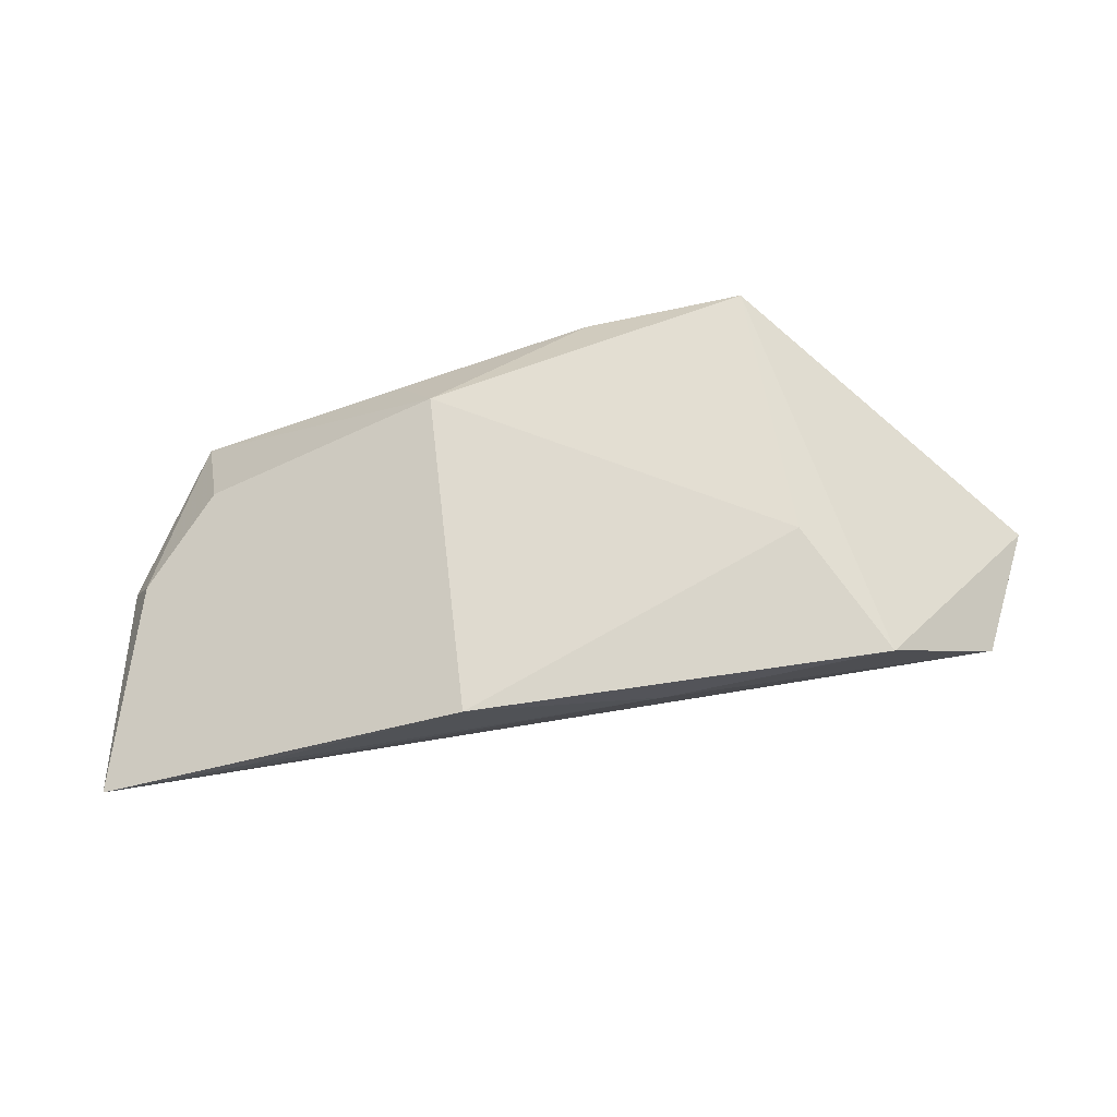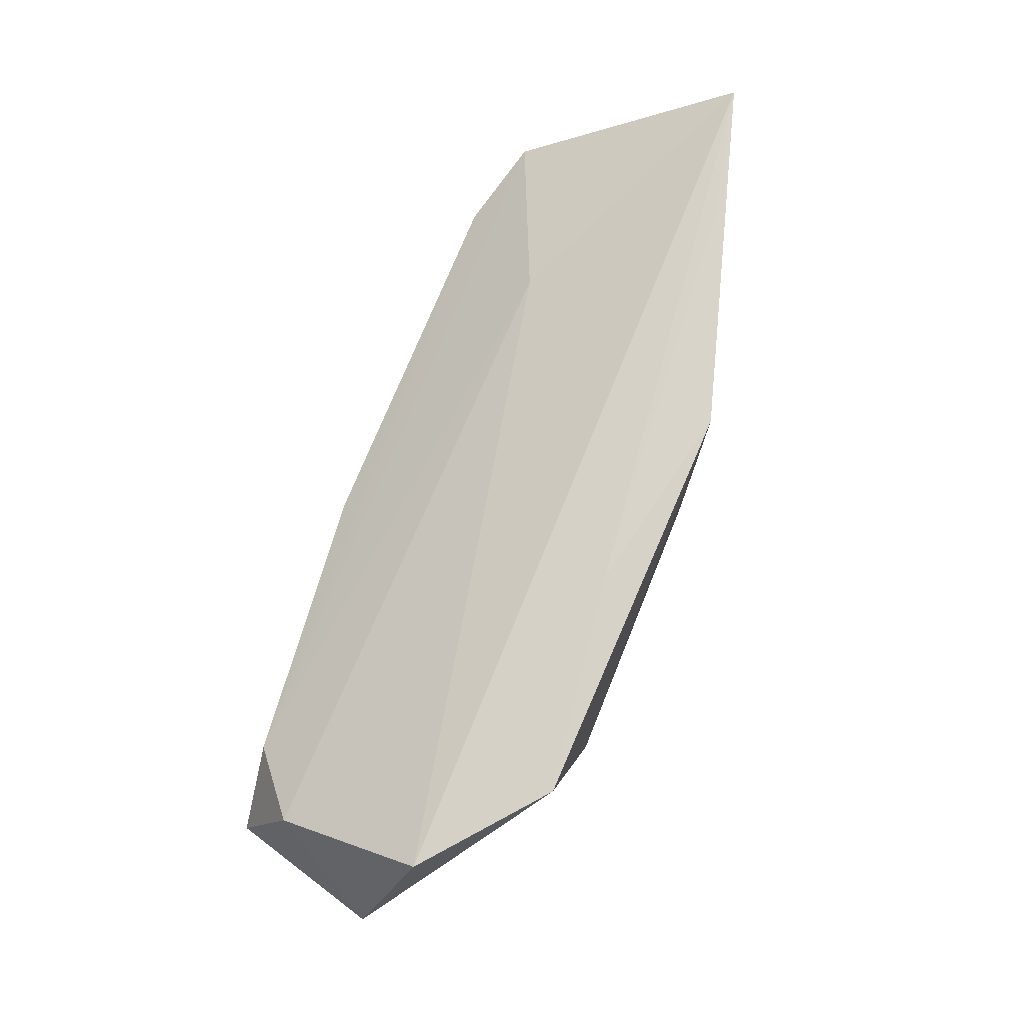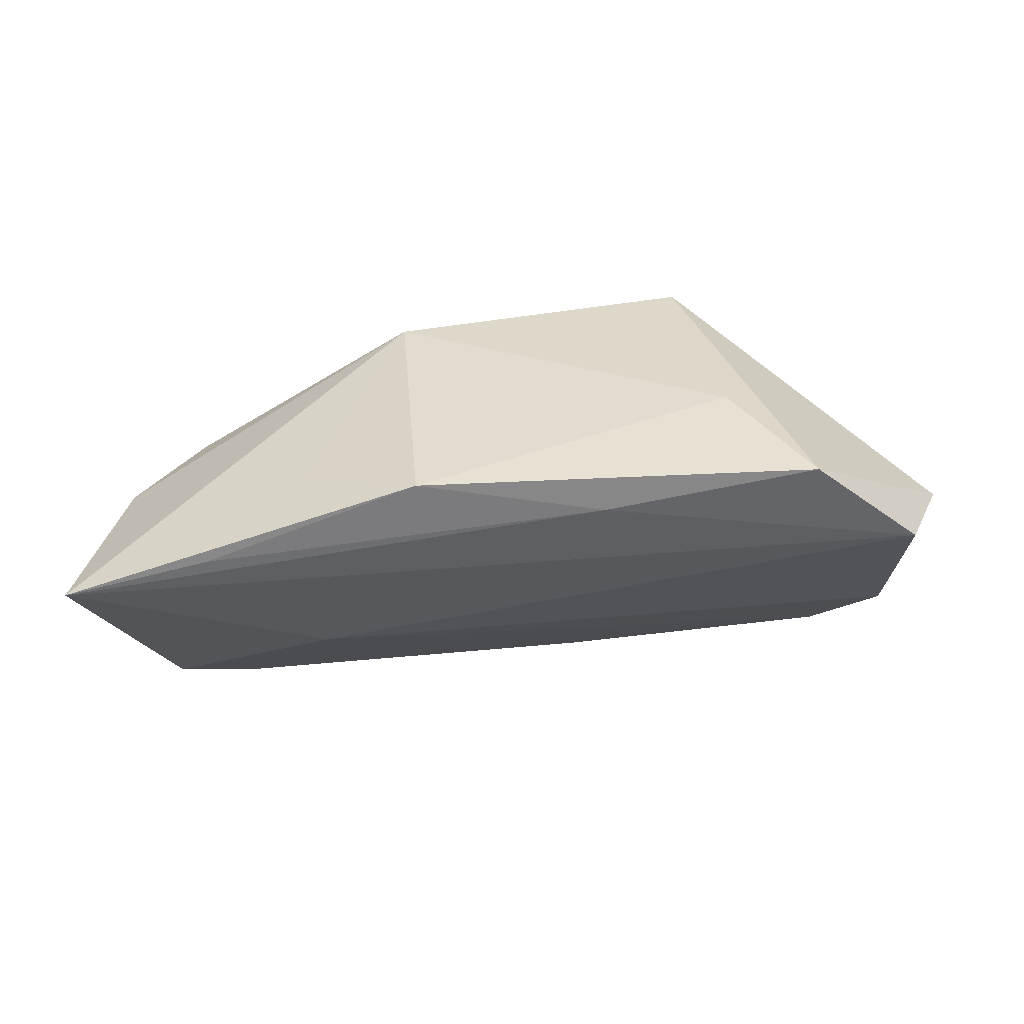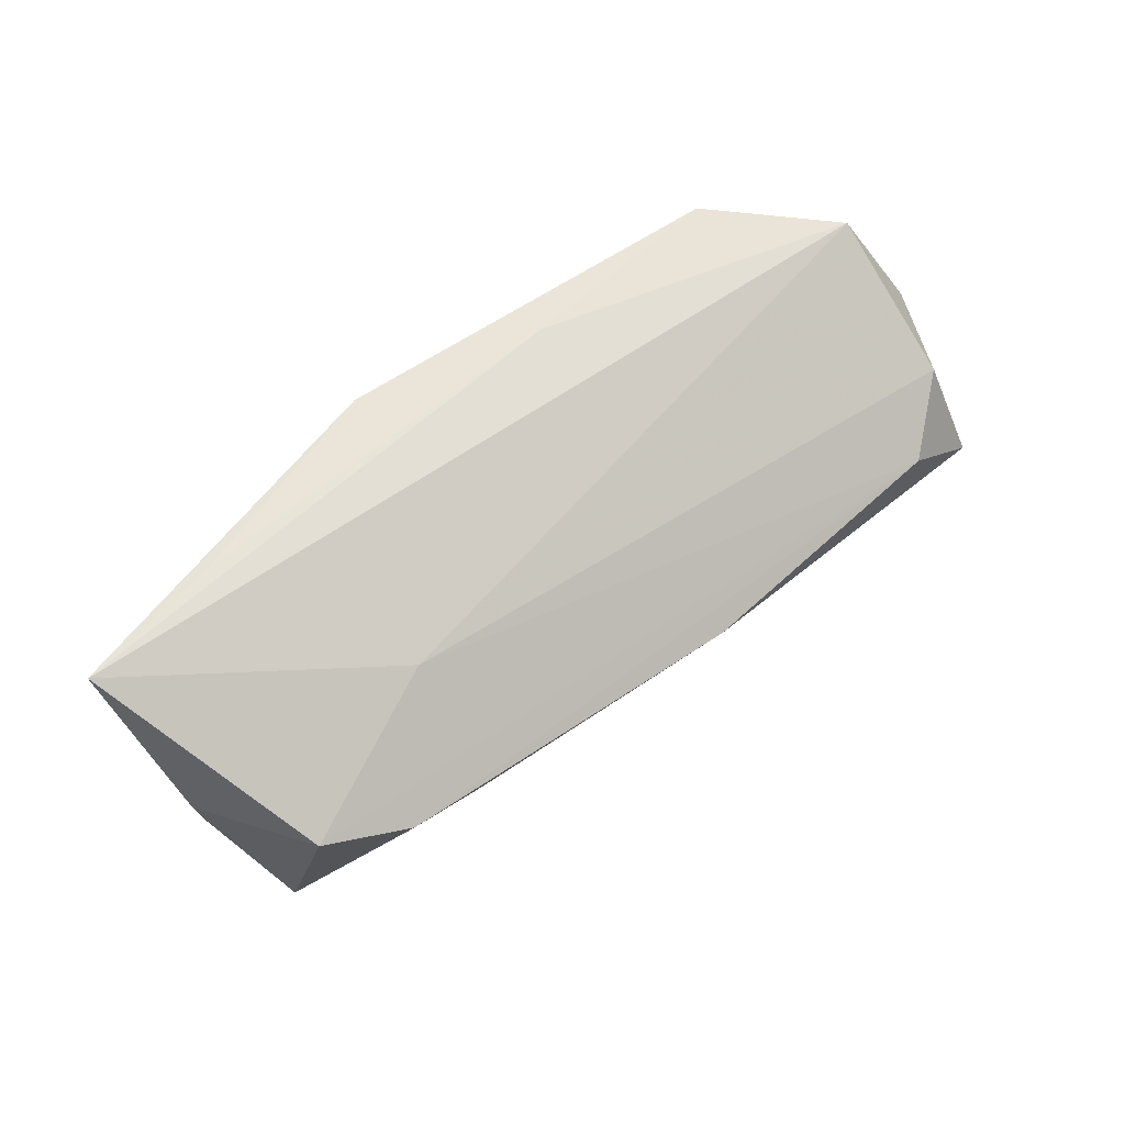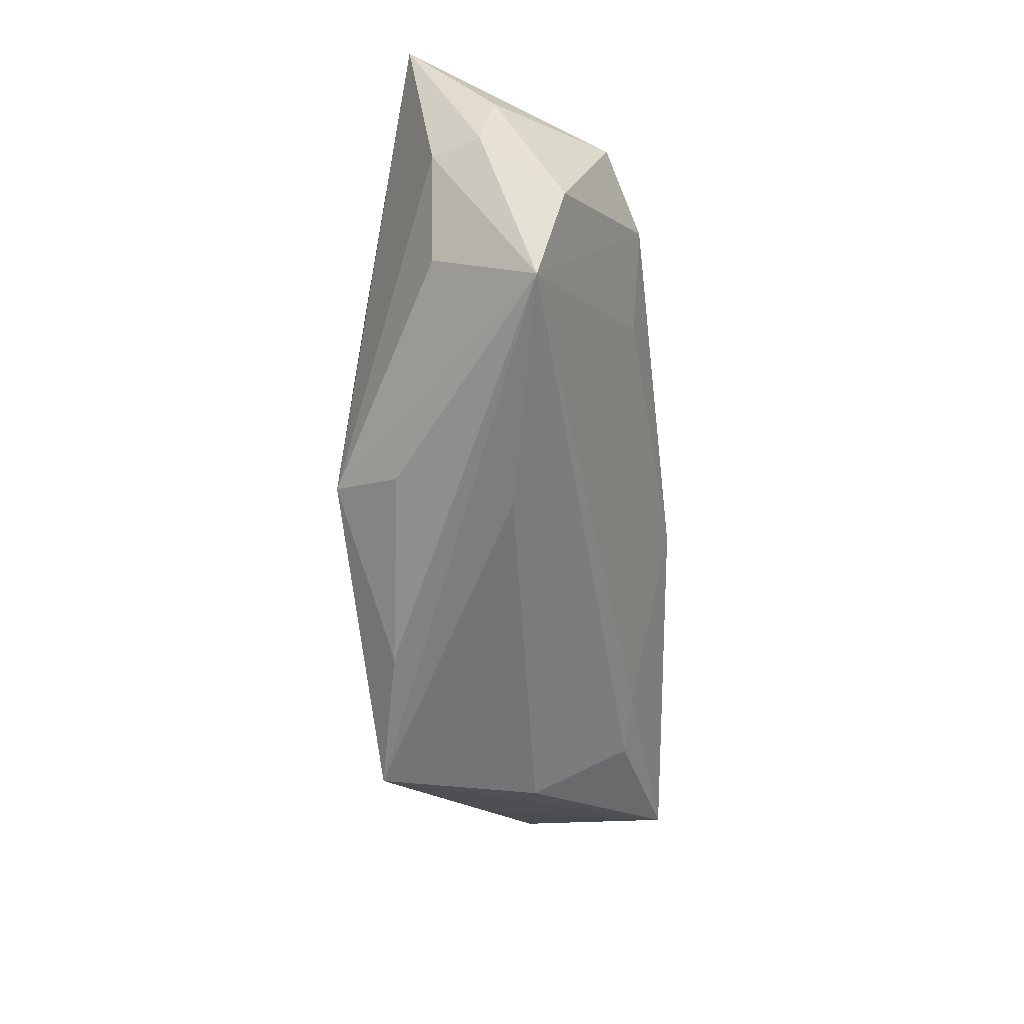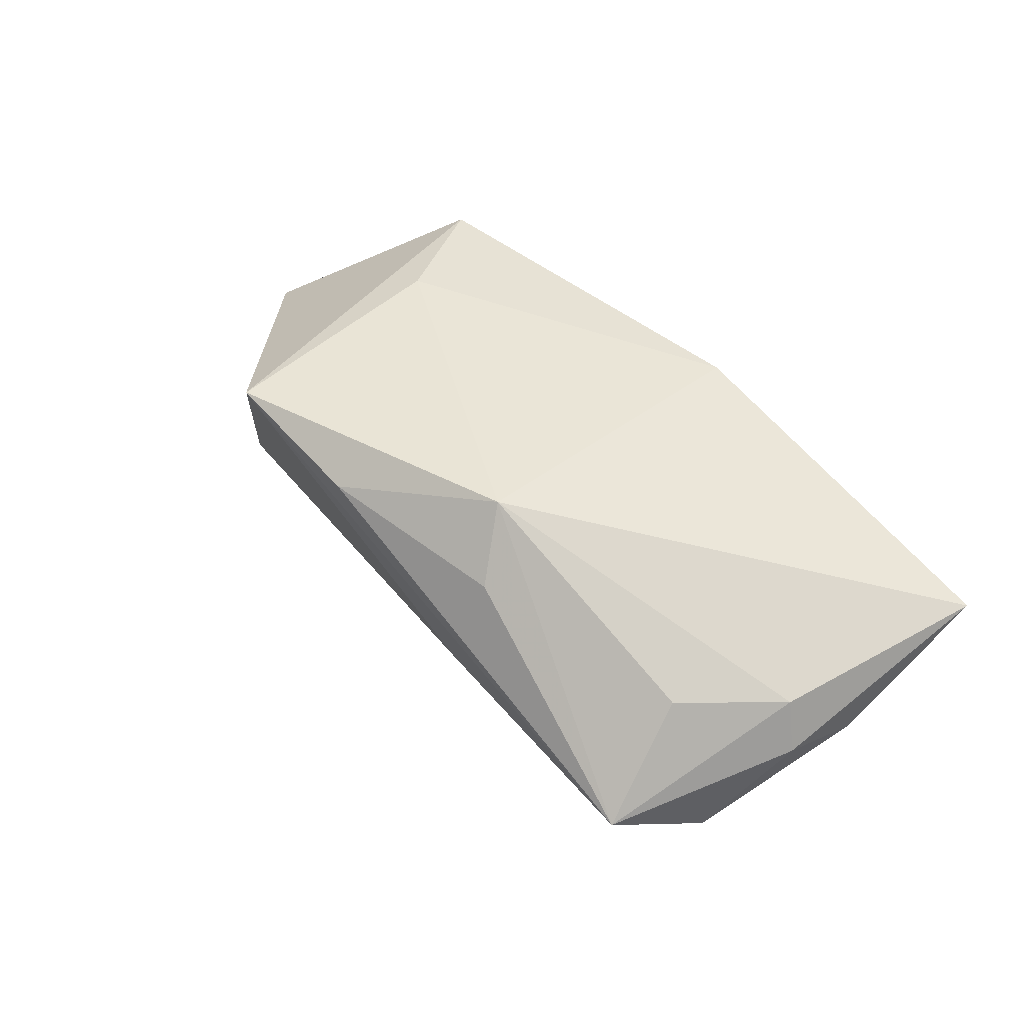
<metadata>
{"format":"obj","ext":"obj","renderer":"f3d","projection":"perspective","resolution":1024,"background":"white","views":[{"elev":70.8,"azim":171.7,"up":"+Z"},{"elev":75.7,"azim":-68.3,"up":"+Y"},{"elev":34.2,"azim":173.5,"up":"+Z"},{"elev":59.8,"azim":142.7,"up":"+Y"},{"elev":-62.0,"azim":95.4,"up":"+Y"},{"elev":44.1,"azim":46.6,"up":"+Z"}]}
</metadata>
<code>
v -0.009585 0.002681 -0.02517
v -0.05445 0.01033 -0.01432
v 0.04371 -0.01458 0.003328
v 0.01452 0.02439 0.01969
v 0.03773 0.00493 -0.02408
v -0.04609 0.004756 -0.02171
v -0.01031 0.02469 0.01421
v 0.05377 -0.00295 0.002624
v 0.05132 -0.01531 -0.01436
v -0.008307 -0.02674 0.01403
v -0.03891 0.02392 0.01801
v -0.02904 -0.01003 -0.018
v -0.06247 0.005598 0.0001288
v 0.04526 -0.0267 -0.01016
v 0.02628 -0.001563 -0.02223
v 0.02729 0.01544 -0.01123
v 0.05772 0.005484 -0.005817
v 0.01331 -0.01698 0.01969
v 0.01326 -0.02539 -0.004237
v -0.02857 -0.02639 0.01811
v -0.02992 0.006962 0.01969
v -0.0375 -0.01102 -0.01626
v 0.0171 -0.02301 0.0108
v -0.04928 -0.00794 0.004451
v -0.05689 -0.003191 -0.0207
v -0.03817 -0.01899 -0.00263
v 0.05622 -0.004426 -0.003923
v 0.04213 0.02469 0.01007
v -0.05415 0.02226 0.005026
v 0.04877 0.008295 -0.02048
v 0.06076 0.0246 0.006127
v 0.02914 0.01488 0.01536
f 17 31 27
f 17 30 31
f 31 30 16
f 16 29 31
f 27 14 9
f 9 17 27
f 30 17 9
f 24 20 13
f 13 25 24
f 24 25 20
f 29 16 2
f 13 29 2
f 2 25 13
f 1 14 12
f 12 25 1
f 27 31 8
f 8 14 27
f 20 14 10
f 14 23 10
f 31 29 7
f 13 20 11
f 11 29 13
f 11 7 29
f 4 7 11
f 18 8 31
f 18 23 14
f 20 10 18
f 18 10 23
f 15 14 1
f 1 25 6
f 25 2 6
f 6 2 16
f 6 16 30
f 20 25 26
f 28 4 31
f 31 7 28
f 28 7 4
f 31 4 32
f 32 18 31
f 4 18 32
f 14 8 3
f 3 18 14
f 8 18 3
f 4 11 21
f 21 18 4
f 21 11 20
f 20 18 21
f 5 9 14
f 14 15 5
f 30 9 5
f 5 15 1
f 1 6 5
f 5 6 30
f 25 12 22
f 22 26 25
f 22 12 14
f 14 26 22
f 20 26 19
f 19 14 20
f 19 26 14

</code>
